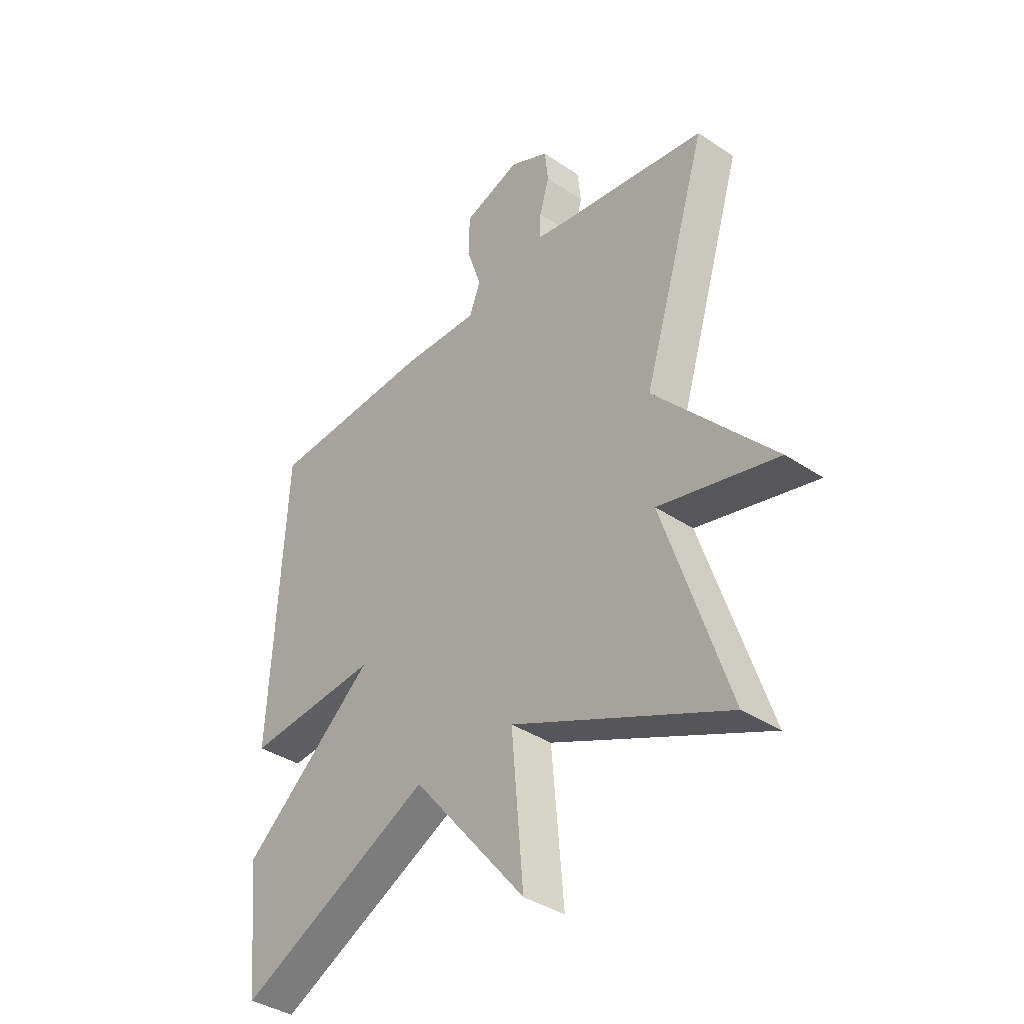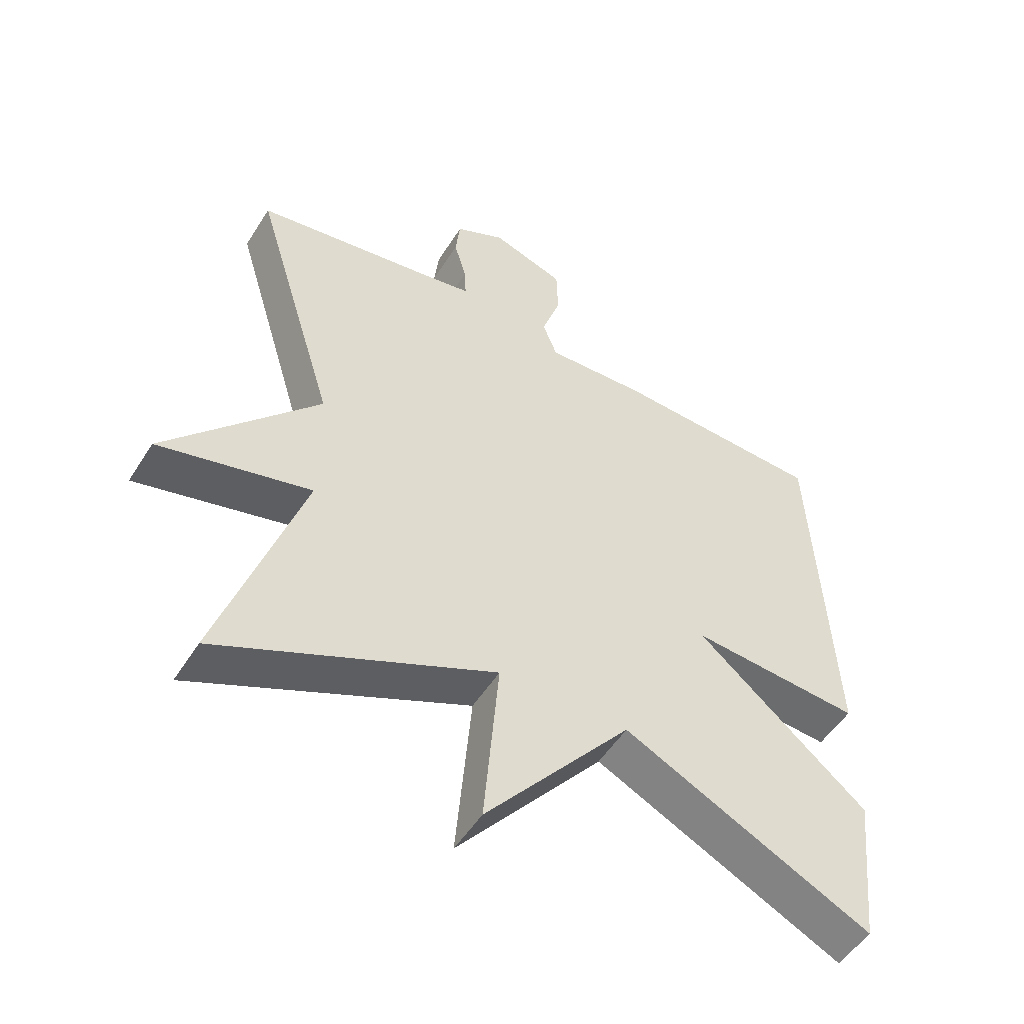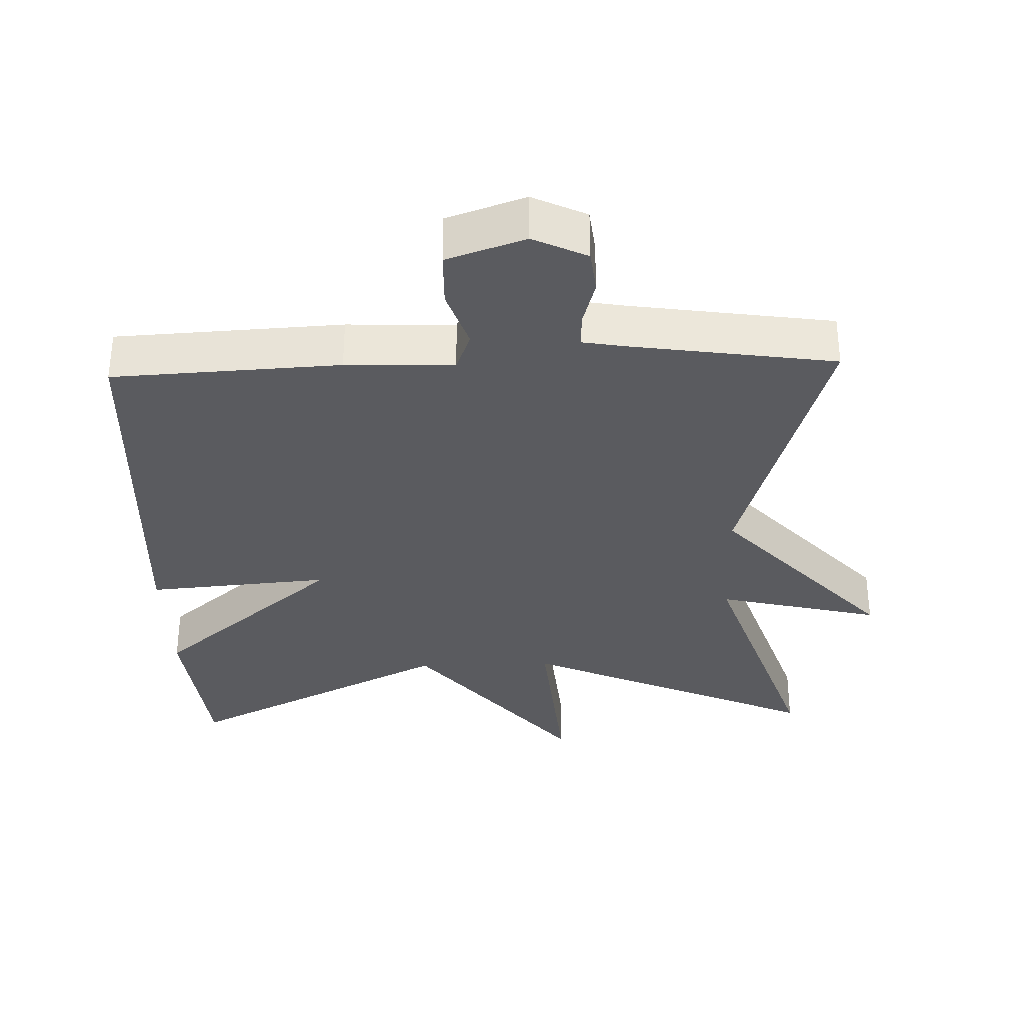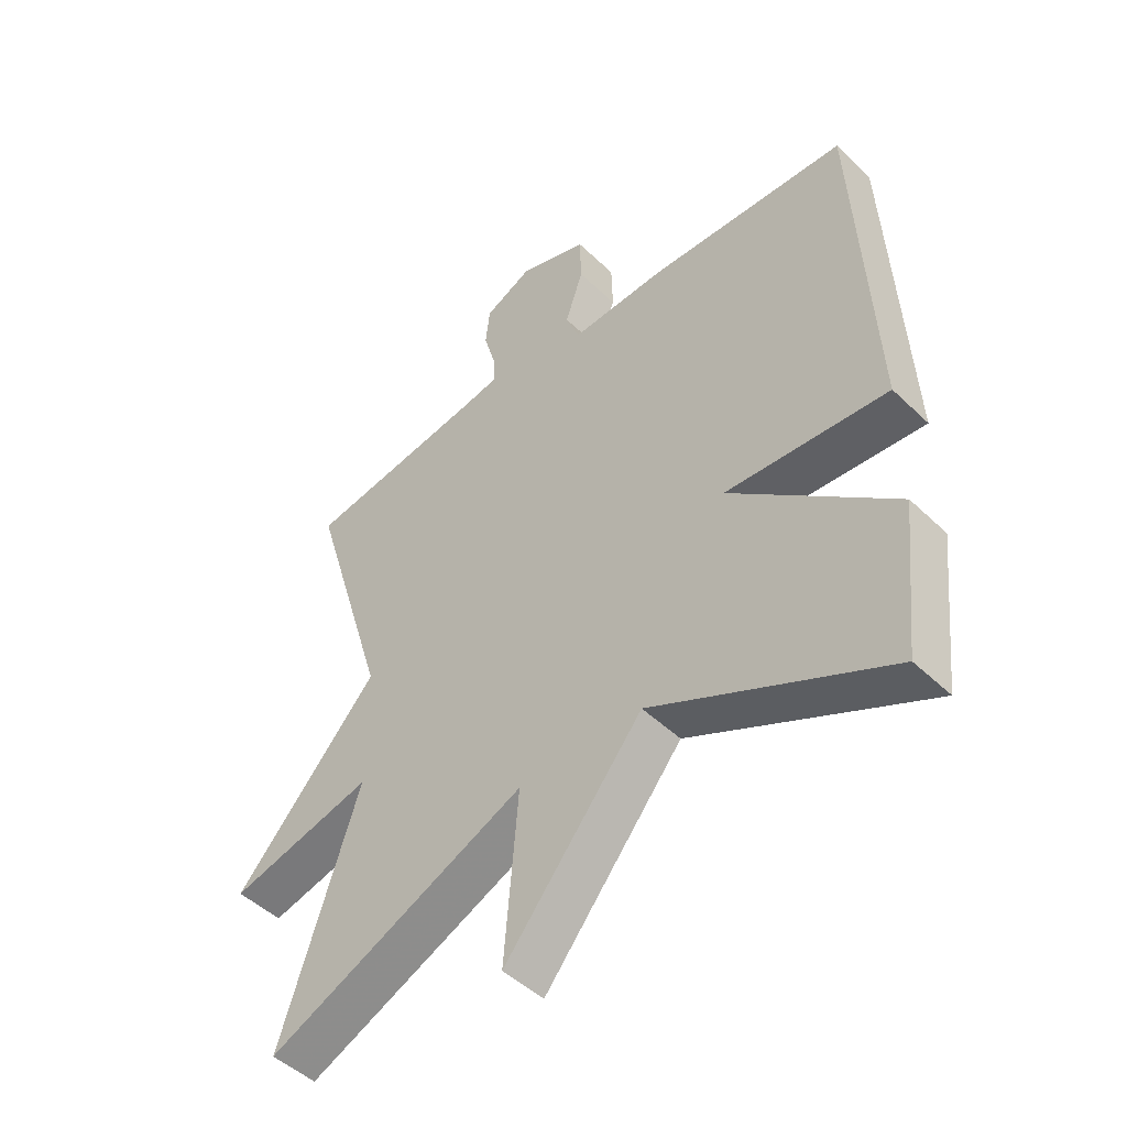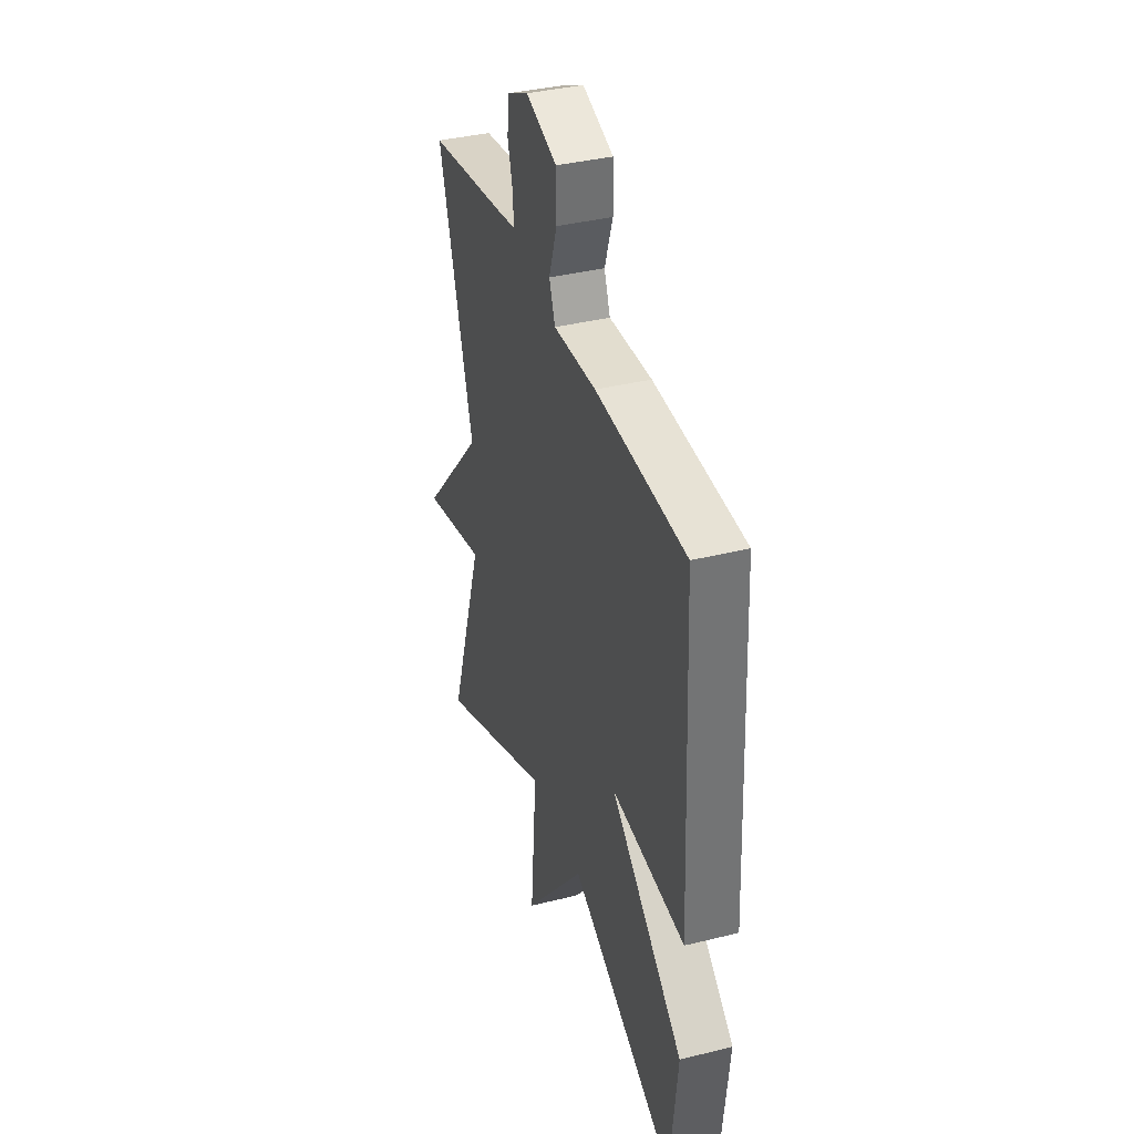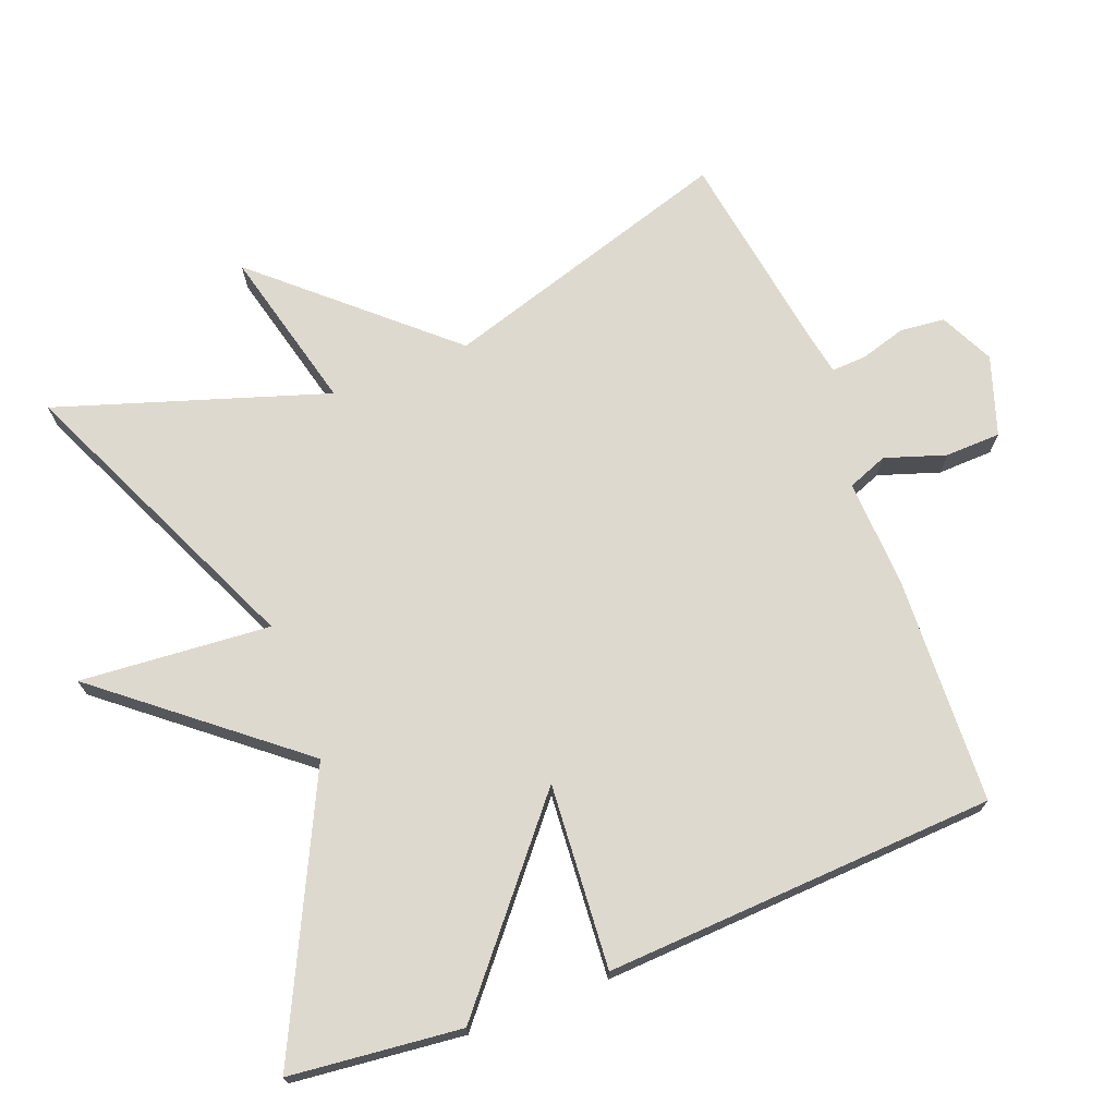
<metadata>
{"format":"obj","ext":"obj","renderer":"f3d","projection":"perspective","resolution":1024,"background":"white","views":[{"elev":-38.2,"azim":49.7,"up":"+Z"},{"elev":-51.6,"azim":148.7,"up":"+Z"},{"elev":-33.5,"azim":2.0,"up":"+Y"},{"elev":-48.0,"azim":-136.9,"up":"+Z"},{"elev":37.2,"azim":-107.8,"up":"+Z"},{"elev":71.6,"azim":-111.4,"up":"+Y"}]}
</metadata>
<code>
v 0.5 0.07 0.5
v 0.373 0.07 0.083
v 0.606 0.07 -0.174
v 0.373 0.07 -0.117
v 0.5 0.07 -0.5
v 0.08 0.07 -0.313
v 0.103 0.07 -0.584
v -0.12 0.07 -0.313
v -0.5 0.07 -0.5
v -0.527 0.07 -0.257
v -0.265 0.07 -0.036
v -0.527 0.07 -0.057
v -0.5 0.07 0.5
v -0.176 0.07 0.516
v -0.022 0.07 0.51
v 0 0.07 0.567
v -0.029 0.07 0.653
v -0.027 0.07 0.732
v 0.085 0.07 0.77
v 0.162 0.07 0.733
v 0.169 0.07 0.67
v 0.15 0.07 0.604
v 0.148 0.07 0.555
v 0.209 0.07 0.544
v 0.5 0 0.5
v 0.373 0 0.083
v 0.606 0 -0.174
v 0.373 0 -0.117
v 0.5 0 -0.5
v 0.08 0 -0.313
v 0.103 0 -0.584
v -0.12 0 -0.313
v -0.5 0 -0.5
v -0.527 0 -0.257
v -0.265 0 -0.036
v -0.527 0 -0.057
v -0.5 0 0.5
v -0.176 0 0.516
v -0.022 0 0.51
v 0 0 0.567
v -0.029 0 0.653
v -0.027 0 0.732
v 0.085 0 0.77
v 0.162 0 0.733
v 0.169 0 0.67
v 0.15 0 0.604
v 0.148 0 0.555
v 0.209 0 0.544
f 20 21 22
f 19 20 22
f 18 19 22
f 17 18 22
f 16 17 22
f 15 16 22 23
f 13 14 15
f 12 13 15
f 11 12 15
f 11 15 23 24
f 8 9 10 11
f 6 7 8 11
f 4 5 6 11
f 2 3 4
f 2 4 11 24
f 1 2 24
f 46 45 44
f 46 44 43
f 46 43 42
f 46 42 41
f 46 41 40
f 47 46 40 39
f 39 38 37
f 39 37 36
f 39 36 35
f 48 47 39 35
f 35 34 33 32
f 35 32 31 30
f 35 30 29 28
f 28 27 26
f 48 35 28 26
f 48 26 25
f 1 25 26 2
f 2 26 27 3
f 3 27 28 4
f 4 28 29 5
f 5 29 30 6
f 6 30 31 7
f 7 31 32 8
f 8 32 33 9
f 9 33 34 10
f 10 34 35 11
f 11 35 36 12
f 12 36 37 13
f 13 37 38 14
f 14 38 39 15
f 15 39 40 16
f 16 40 41 17
f 17 41 42 18
f 18 42 43 19
f 19 43 44 20
f 20 44 45 21
f 21 45 46 22
f 22 46 47 23
f 23 47 48 24
f 24 48 25 1

</code>
